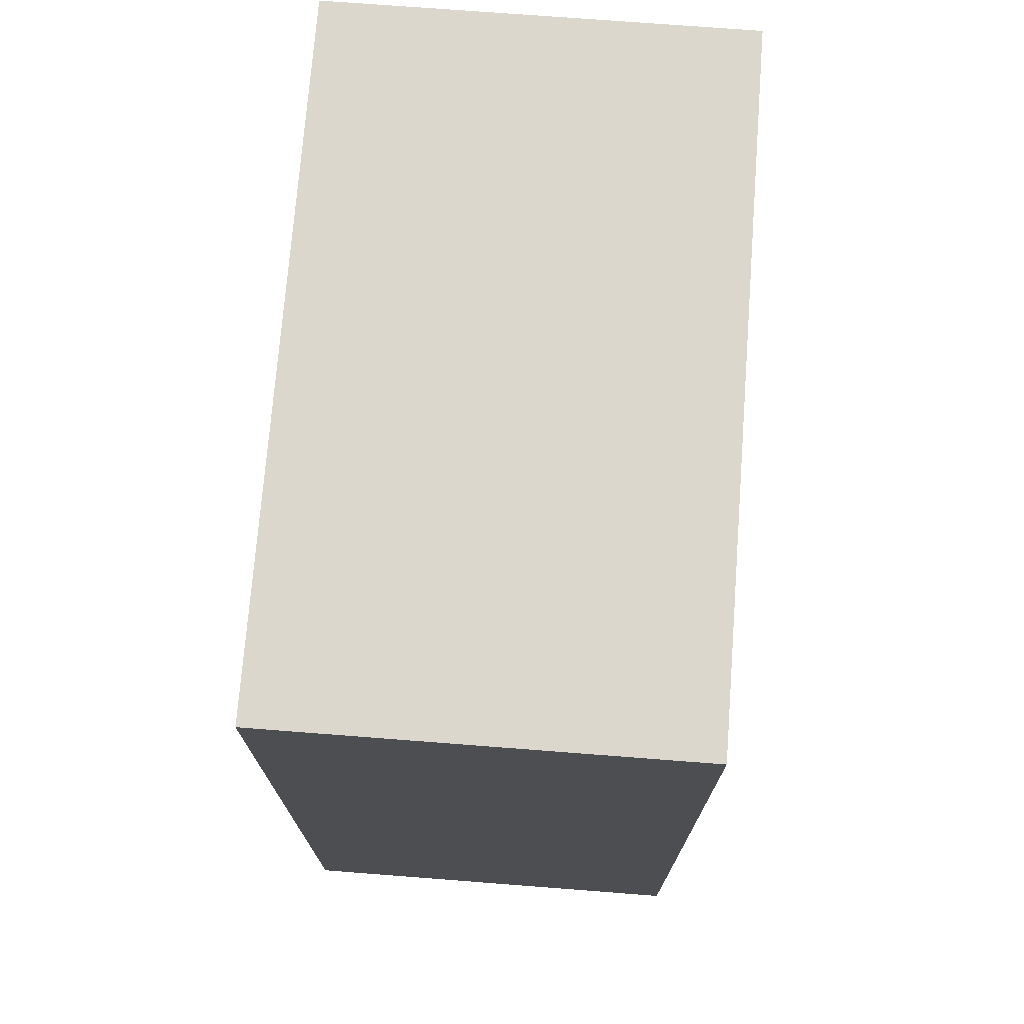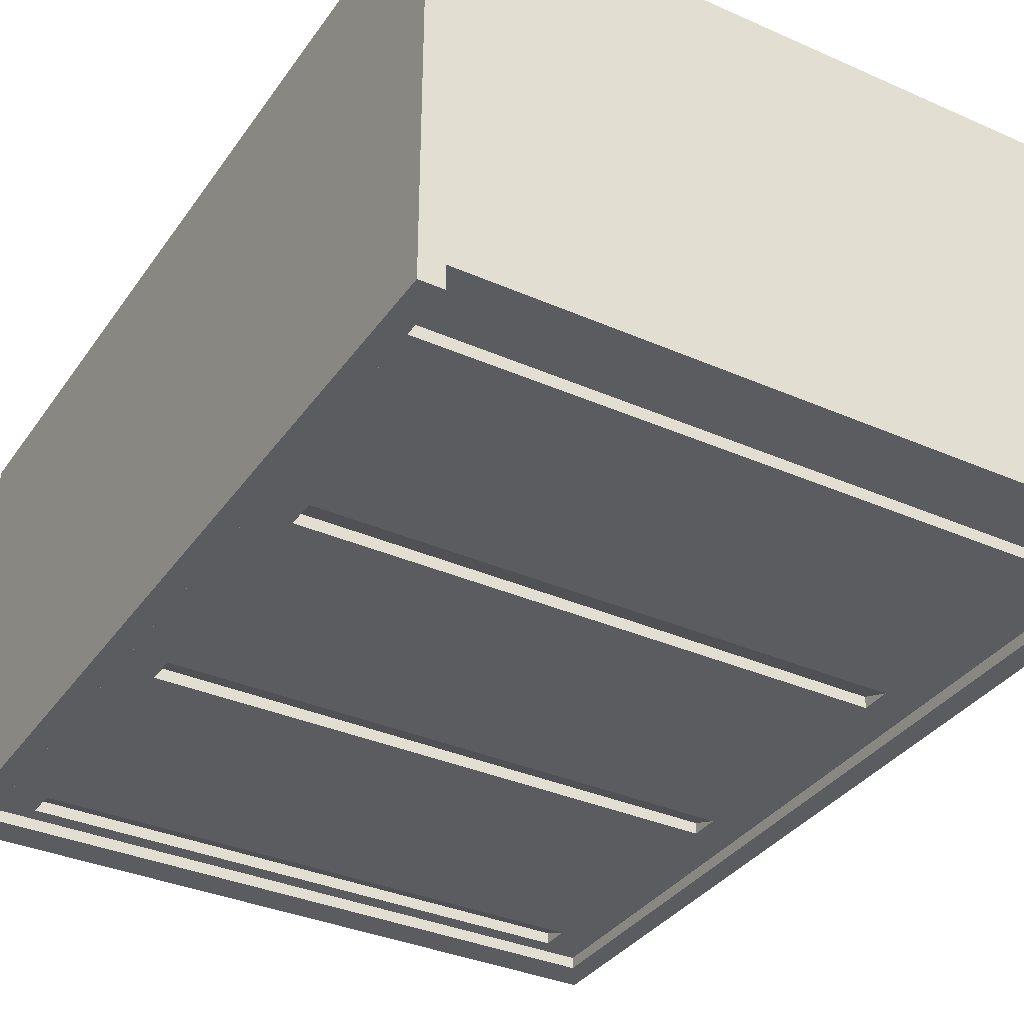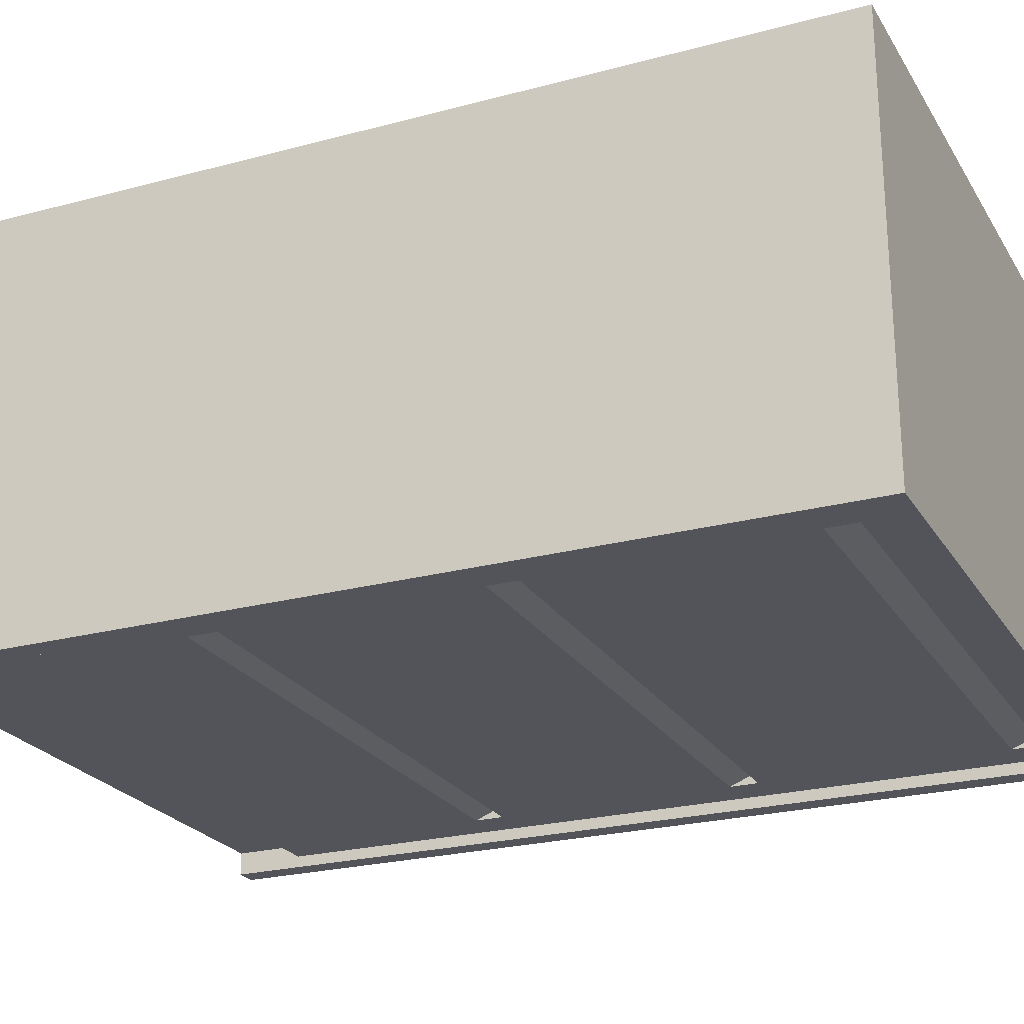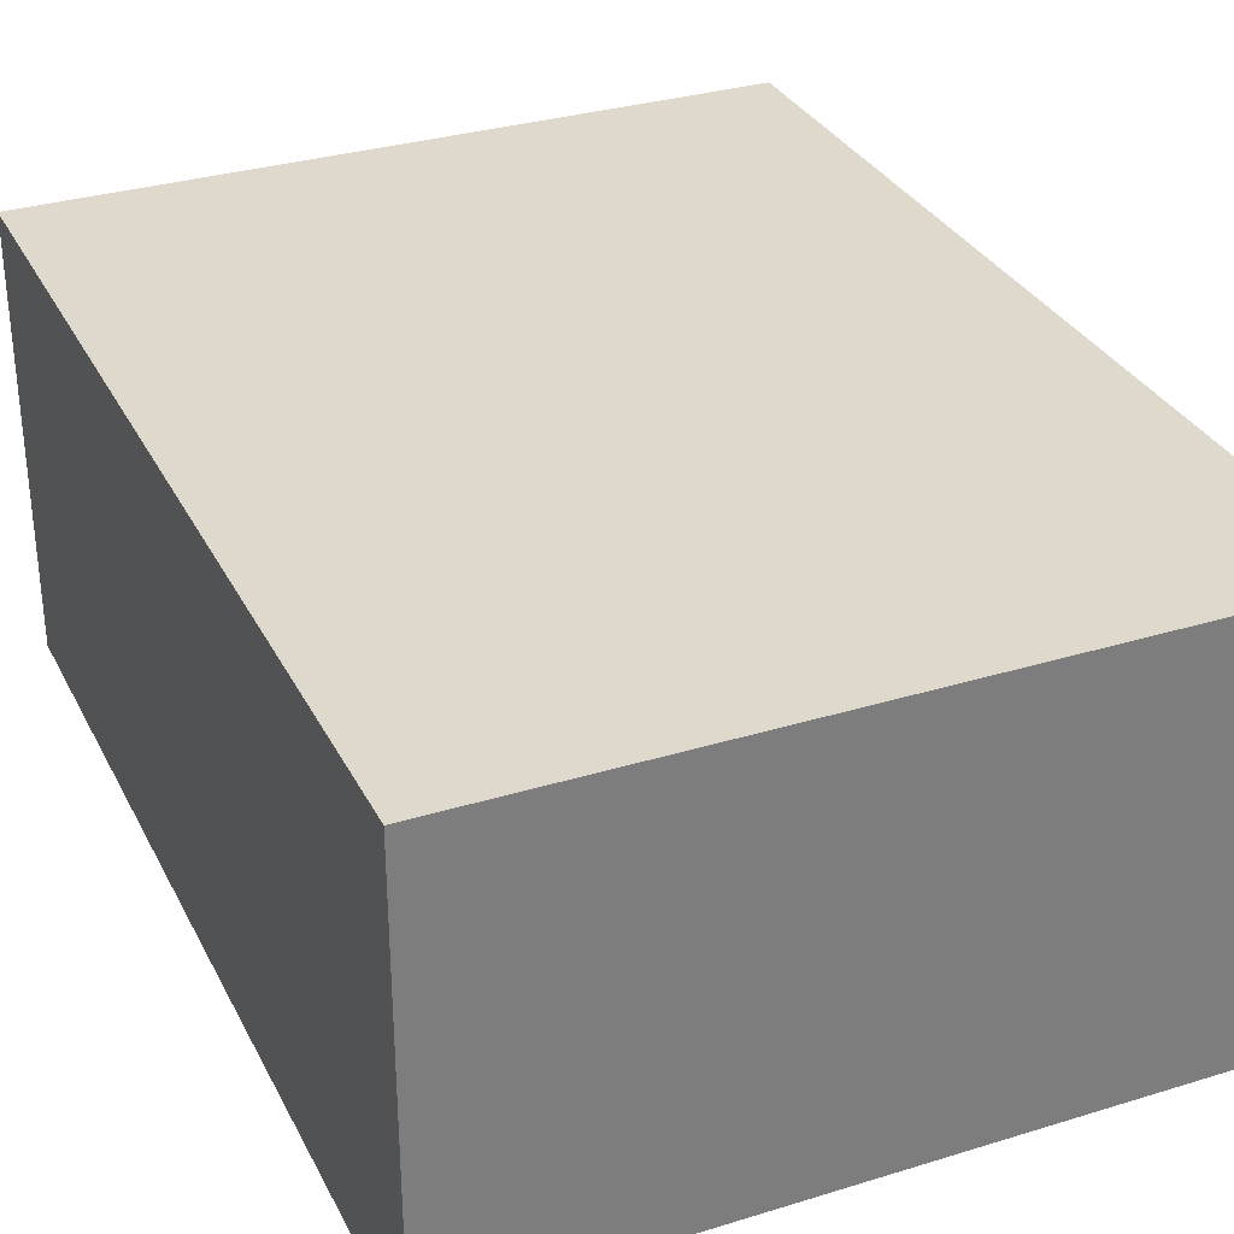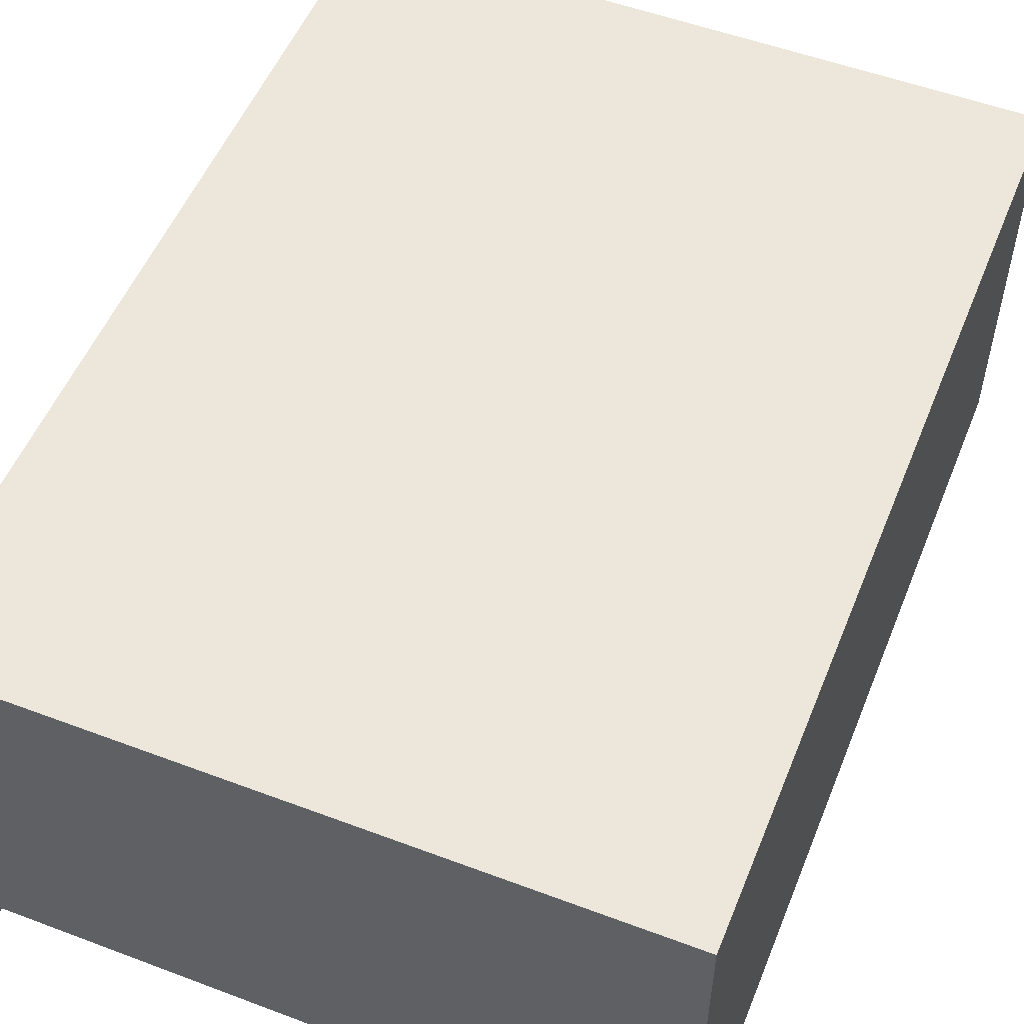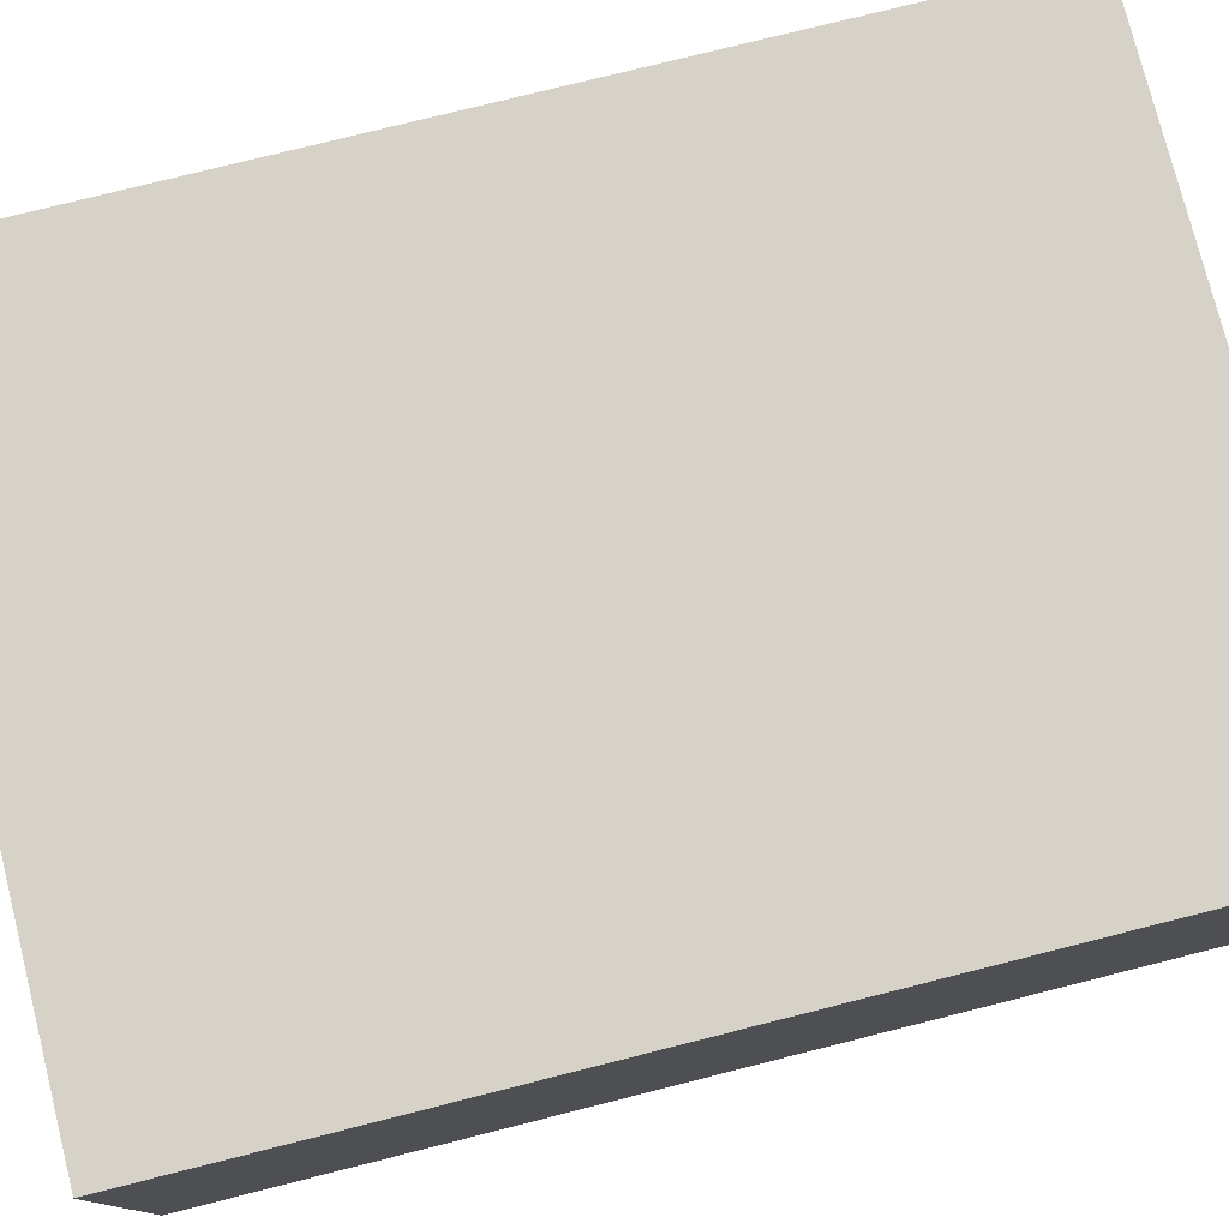
<metadata>
{"format":"obj","ext":"obj","renderer":"f3d","projection":"perspective","resolution":1024,"background":"white","views":[{"elev":73.2,"azim":-85.6,"up":"+Y"},{"elev":-35.3,"azim":-30.3,"up":"+Z"},{"elev":-23.8,"azim":114.2,"up":"+Z"},{"elev":31.9,"azim":-23.4,"up":"+Z"},{"elev":53.3,"azim":21.9,"up":"+Z"},{"elev":77.4,"azim":75.9,"up":"+Z"}]}
</metadata>
<code>
v 0.2823 0.3518 0.2961
v 0.2823 -0.4009 -0.04257
v 0.2823 0.3518 -0.04257
v 0.2823 -0.4009 0.2961
v 0.2634 0.3236 -0.04257
v 0 0.3518 -0.04257
v 0 -0.4009 0.2961
v 0.2634 -0.4009 -0.04257
v 0 0.3518 0.2961
v 0.2634 -0.4009 -0.02375
v 0.2634 -0.3445 -0.03316
v 0 0.3236 -0.04257
v 0 -0.4009 -0.02375
v 0.2634 0.3236 -0.03316
v 0 0.3236 -0.03316
v 0 -0.3445 -0.02375
v 0.2634 -0.3445 -0.02375
v 0.2634 -0.1234 -0.03316
v 0.2305 -0.1605 -0.03316
v 0.2634 0.09774 -0.03316
v 0.2305 0.3099 -0.03316
v 0 -0.3445 -0.03316
v 0 -0.1605 -0.03316
v 0.2305 -0.137 -0.03316
v 0.2305 0.06057 -0.03316
v 0.2305 0.2864 -0.03316
v 0 0.3099 -0.03316
v 0 -0.137 -0.02375
v 0.2305 -0.137 -0.02375
v 0 -0.1234 -0.03316
v 0 0.06057 -0.03316
v 0.2305 0.08409 -0.03316
v 0 0.2864 -0.03316
v 0.2305 0.3099 -0.02375
v 0 0.3099 -0.02375
v 0 -0.137 -0.03316
v 0 0.08409 -0.02375
v 0.2305 0.08409 -0.02375
v 0 0.09774 -0.03316
v 0 0.08409 -0.03316
v -0.2823 0.3518 -0.04257
v -0.2823 -0.4009 -0.04257
v -0.2823 0.3518 0.2961
v -0.2634 0.3236 -0.04257
v -0.2823 -0.4009 0.2961
v -0.2634 -0.4009 -0.04257
v -0.2634 -0.4009 -0.02375
v -0.2634 -0.3445 -0.03316
v -0.2634 0.3236 -0.03316
v -0.2634 -0.3445 -0.02375
v -0.2634 -0.1234 -0.03316
v -0.2305 0.3099 -0.03316
v -0.2305 -0.1605 -0.03316
v -0.2634 0.09774 -0.03316
v -0.2305 0.2864 -0.03316
v -0.2305 -0.137 -0.03316
v -0.2305 0.06057 -0.03316
v -0.2305 0.3099 -0.02375
v -0.2305 -0.137 -0.02375
v -0.2305 0.08409 -0.03316
v -0.2305 0.08409 -0.02375
g mesh1_mesh1-geometry
f 1 2 3
f 2 1 4
f 3 2 1
f 4 1 2
f 2 5 3
f 3 5 2
f 6 1 3
f 3 1 6
f 1 7 4
f 4 7 1
f 7 2 4
f 4 2 7
f 5 2 8
f 8 2 5
f 3 5 6
f 6 5 3
f 1 6 9
f 9 6 1
f 7 1 9
f 9 1 7
f 2 7 10
f 10 7 2
f 8 2 10
f 10 2 8
f 8 11 5
f 5 11 8
f 6 5 12
f 12 5 6
f 10 7 13
f 13 7 10
f 11 8 10
f 10 8 11
f 11 14 5
f 5 14 11
f 5 15 12
f 12 15 5
f 16 10 13
f 13 10 16
f 11 10 17
f 17 10 11
f 14 11 18
f 18 11 14
f 15 5 14
f 14 5 15
f 10 16 17
f 17 16 10
f 16 11 17
f 17 11 16
f 11 19 18
f 18 19 11
f 14 18 20
f 20 18 14
f 14 21 15
f 15 21 14
f 11 16 22
f 22 16 11
f 11 23 19
f 19 23 11
f 18 19 24
f 24 19 18
f 18 25 20
f 20 25 18
f 20 26 14
f 14 26 20
f 14 26 21
f 21 26 14
f 15 21 27
f 27 21 15
f 23 11 22
f 22 11 23
f 28 19 23
f 23 19 28
f 29 24 19
f 19 24 29
f 18 24 30
f 30 24 18
f 18 31 25
f 25 31 18
f 20 25 32
f 32 25 20
f 20 33 26
f 26 33 20
f 34 21 26
f 26 21 34
f 21 35 27
f 27 35 21
f 19 28 29
f 29 28 19
f 28 24 29
f 29 24 28
f 30 24 36
f 36 24 30
f 31 18 30
f 30 18 31
f 37 25 31
f 31 25 37
f 38 32 25
f 25 32 38
f 20 32 39
f 39 32 20
f 33 20 39
f 39 20 33
f 35 26 33
f 33 26 35
f 35 21 34
f 34 21 35
f 26 35 34
f 34 35 26
f 24 28 36
f 36 28 24
f 25 37 38
f 38 37 25
f 37 32 38
f 38 32 37
f 39 32 40
f 40 32 39
f 32 37 40
f 40 37 32
g mesh2_mesh2-geometry
l 12 5
l 5 8
l 5 14
l 8 10
l 2 8
l 15 14
l 14 20
l 10 13
l 17 10
l 4 2
l 2 3
l 39 20
l 20 18
l 11 17
l 17 16
l 4 1
l 7 4
l 1 3
l 3 6
l 18 11
l 18 30
l 11 22
l 9 1
g mesh3_mesh3-geometry
l 24 29
l 19 24
l 24 36
l 19 29
l 29 28
l 23 19
g mesh4_mesh4-geometry
l 32 38
l 25 32
l 32 40
l 25 38
l 38 37
l 31 25
g mesh5_mesh5-geometry
l 21 27
l 21 34
l 26 21
l 34 35
l 26 34
l 33 26
g mesh6_mesh6-geometry
f 41 42 43
f 43 42 41
f 41 44 42
f 42 44 41
f 45 43 42
f 42 43 45
f 41 43 6
f 6 43 41
f 6 44 41
f 41 44 6
f 46 42 44
f 44 42 46
f 45 7 43
f 43 7 45
f 45 42 7
f 7 42 45
f 9 6 43
f 43 6 9
f 12 44 6
f 6 44 12
f 47 42 46
f 46 42 47
f 44 48 46
f 46 48 44
f 9 43 7
f 7 43 9
f 47 7 42
f 42 7 47
f 12 15 44
f 44 15 12
f 47 46 48
f 48 46 47
f 44 49 48
f 48 49 44
f 13 7 47
f 47 7 13
f 49 44 15
f 15 44 49
f 50 47 48
f 48 47 50
f 51 48 49
f 49 48 51
f 13 47 16
f 16 47 13
f 15 52 49
f 49 52 15
f 50 16 47
f 47 16 50
f 50 48 16
f 16 48 50
f 51 53 48
f 48 53 51
f 54 51 49
f 49 51 54
f 27 52 15
f 15 52 27
f 52 55 49
f 49 55 52
f 22 16 48
f 48 16 22
f 56 53 51
f 51 53 56
f 53 23 48
f 48 23 53
f 54 57 51
f 51 57 54
f 49 55 54
f 54 55 49
f 27 35 52
f 52 35 27
f 55 52 58
f 58 52 55
f 22 48 23
f 23 48 22
f 53 56 59
f 59 56 53
f 30 56 51
f 51 56 30
f 23 53 28
f 28 53 23
f 60 57 54
f 54 57 60
f 57 31 51
f 51 31 57
f 55 33 54
f 54 33 55
f 58 52 35
f 35 52 58
f 58 35 55
f 55 35 58
f 59 56 28
f 28 56 59
f 59 28 53
f 53 28 59
f 36 56 30
f 30 56 36
f 30 51 31
f 31 51 30
f 57 60 61
f 61 60 57
f 39 60 54
f 54 60 39
f 31 57 37
f 37 57 31
f 33 55 35
f 35 55 33
f 39 54 33
f 33 54 39
f 36 28 56
f 56 28 36
f 61 60 37
f 37 60 61
f 61 37 57
f 57 37 61
f 40 60 39
f 39 60 40
f 40 37 60
f 60 37 40
g mesh7_mesh7-geometry
l 12 44
l 44 46
l 44 49
l 46 47
l 42 46
l 15 49
l 49 54
l 47 13
l 50 47
l 45 42
l 42 41
l 39 54
l 54 51
l 48 50
l 50 16
l 45 43
l 7 45
l 43 41
l 41 6
l 51 48
l 51 30
l 48 22
l 9 43
g mesh8_mesh8-geometry
l 56 59
l 53 56
l 56 36
l 53 59
l 59 28
l 23 53
g mesh9_mesh9-geometry
l 60 61
l 57 60
l 60 40
l 57 61
l 61 37
l 31 57
g mesh10_mesh10-geometry
l 52 27
l 52 58
l 55 52
l 58 35
l 55 58
l 33 55

</code>
